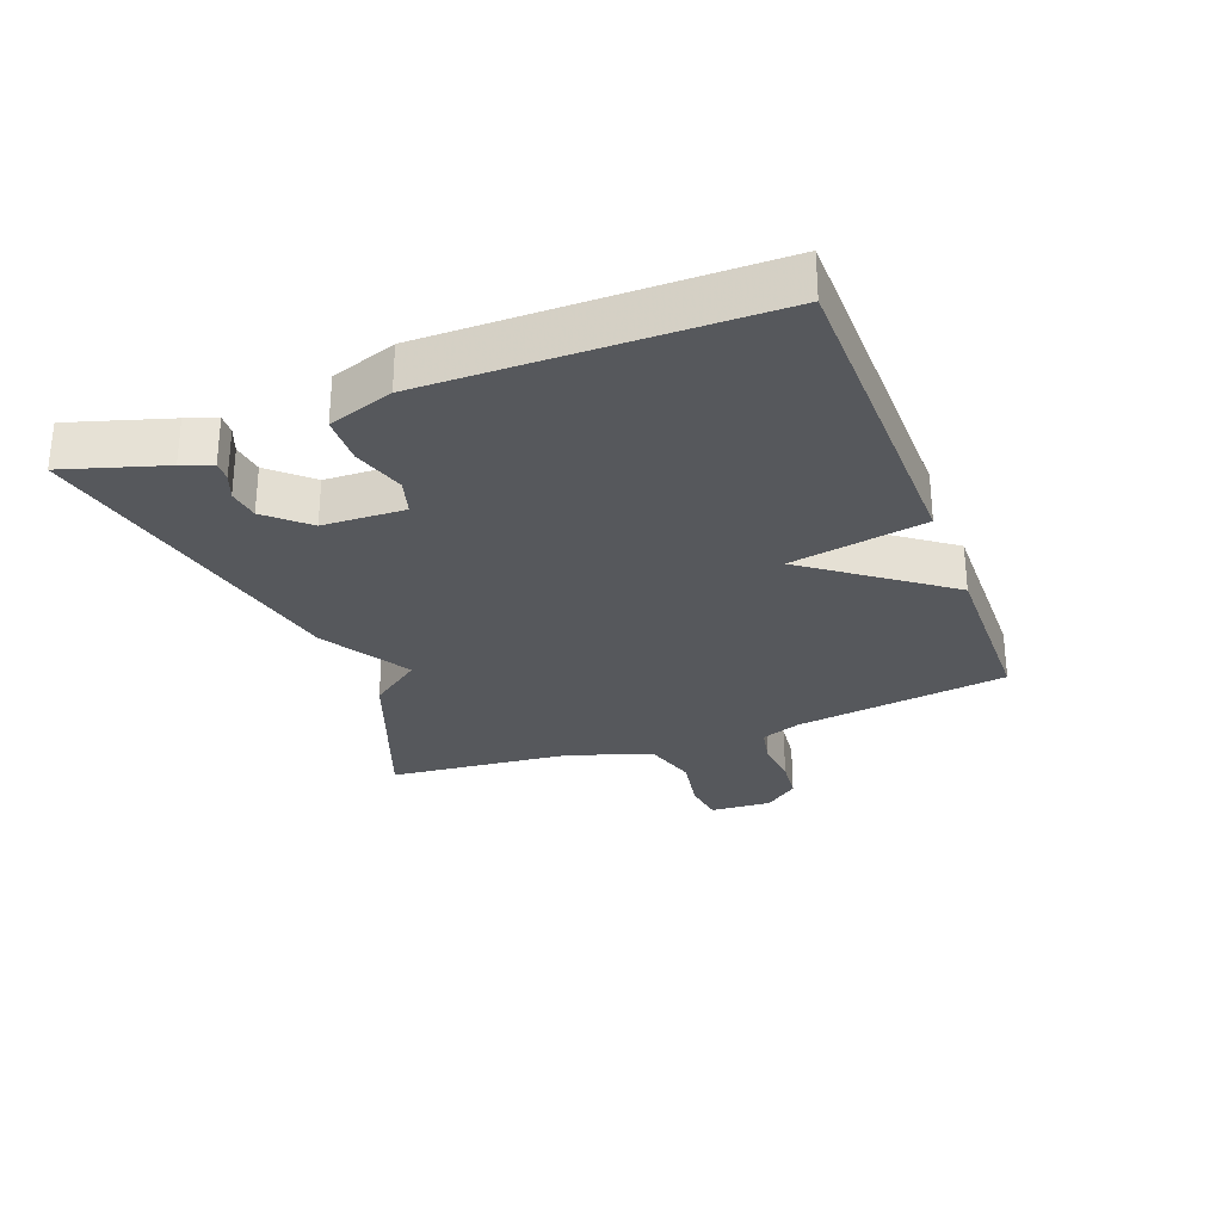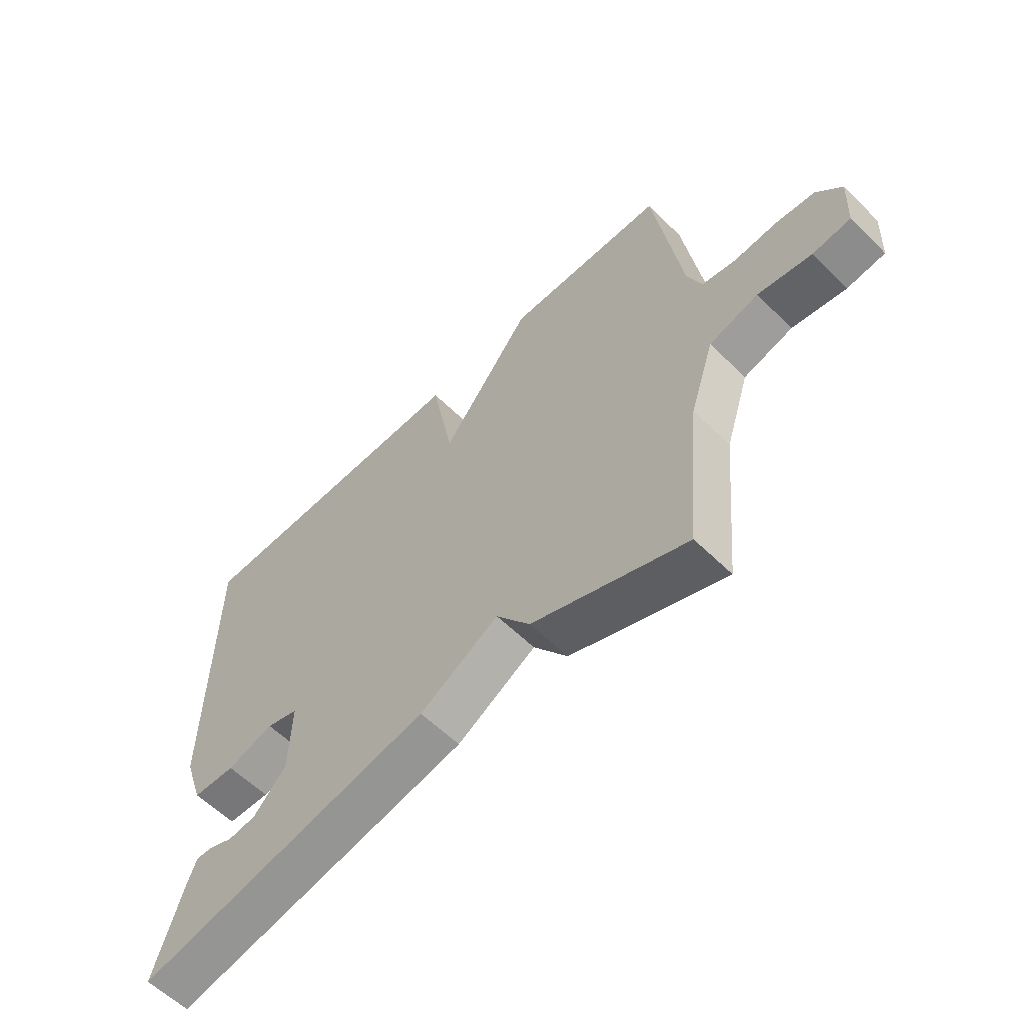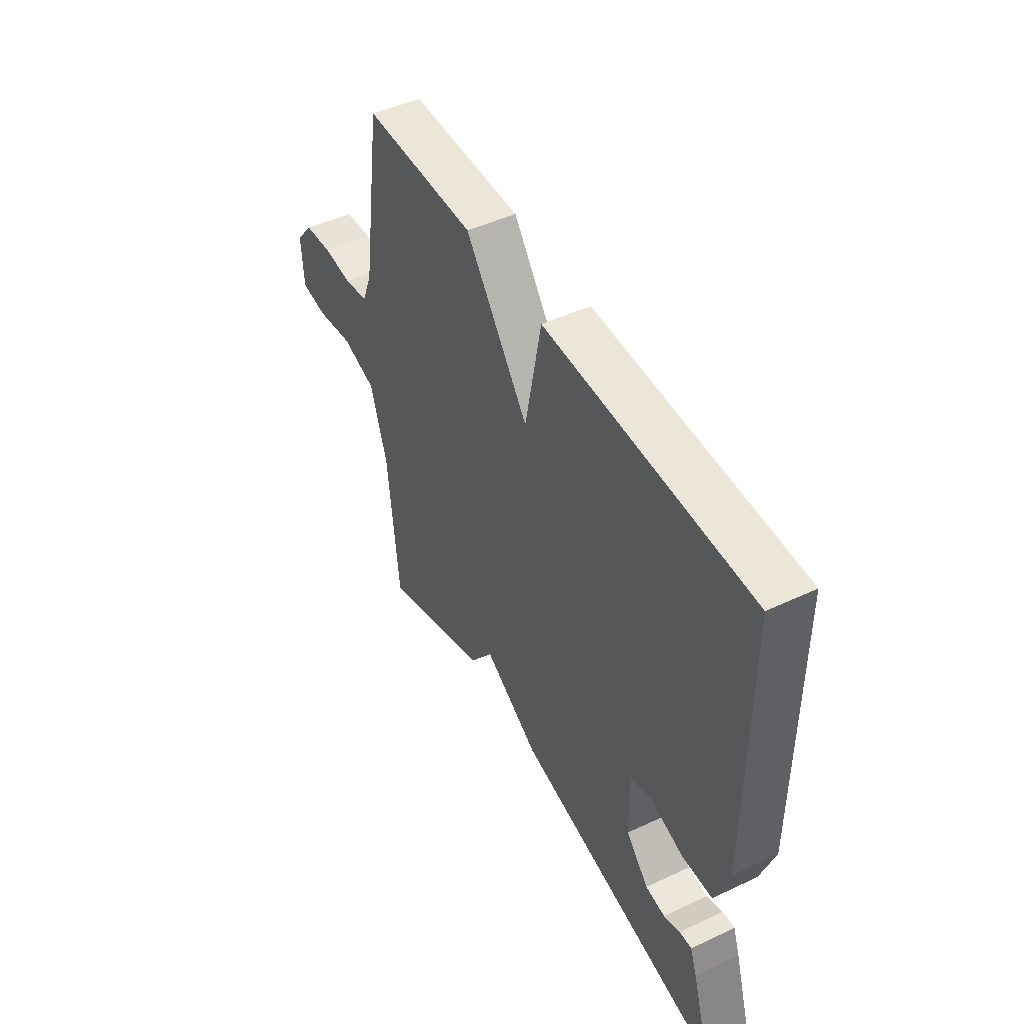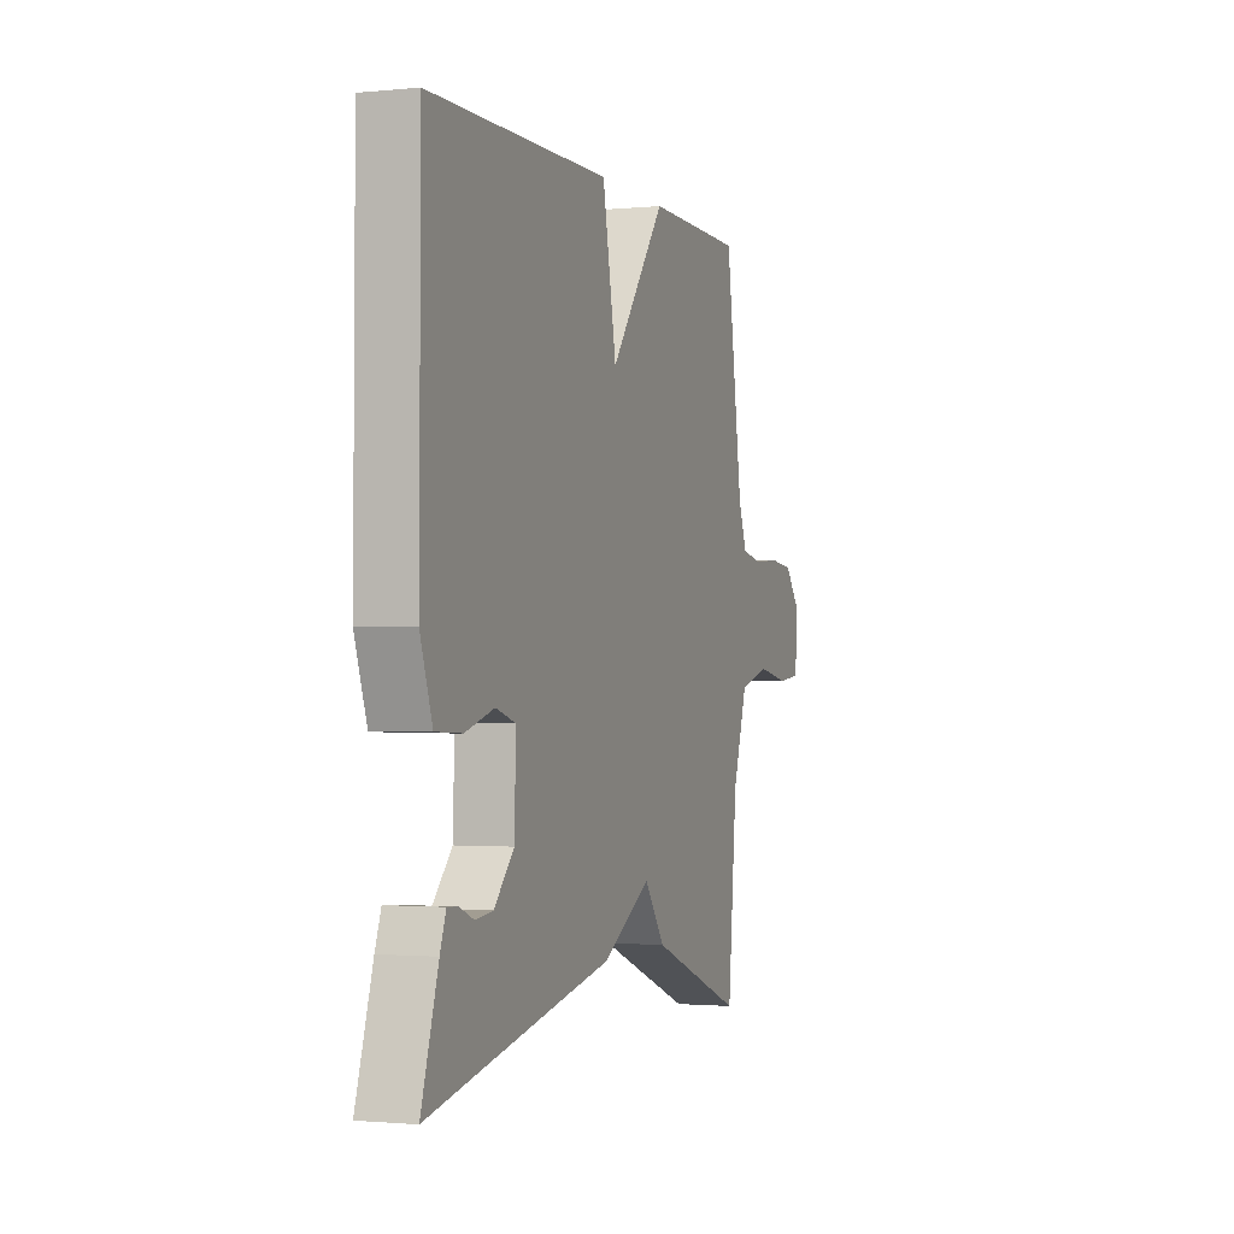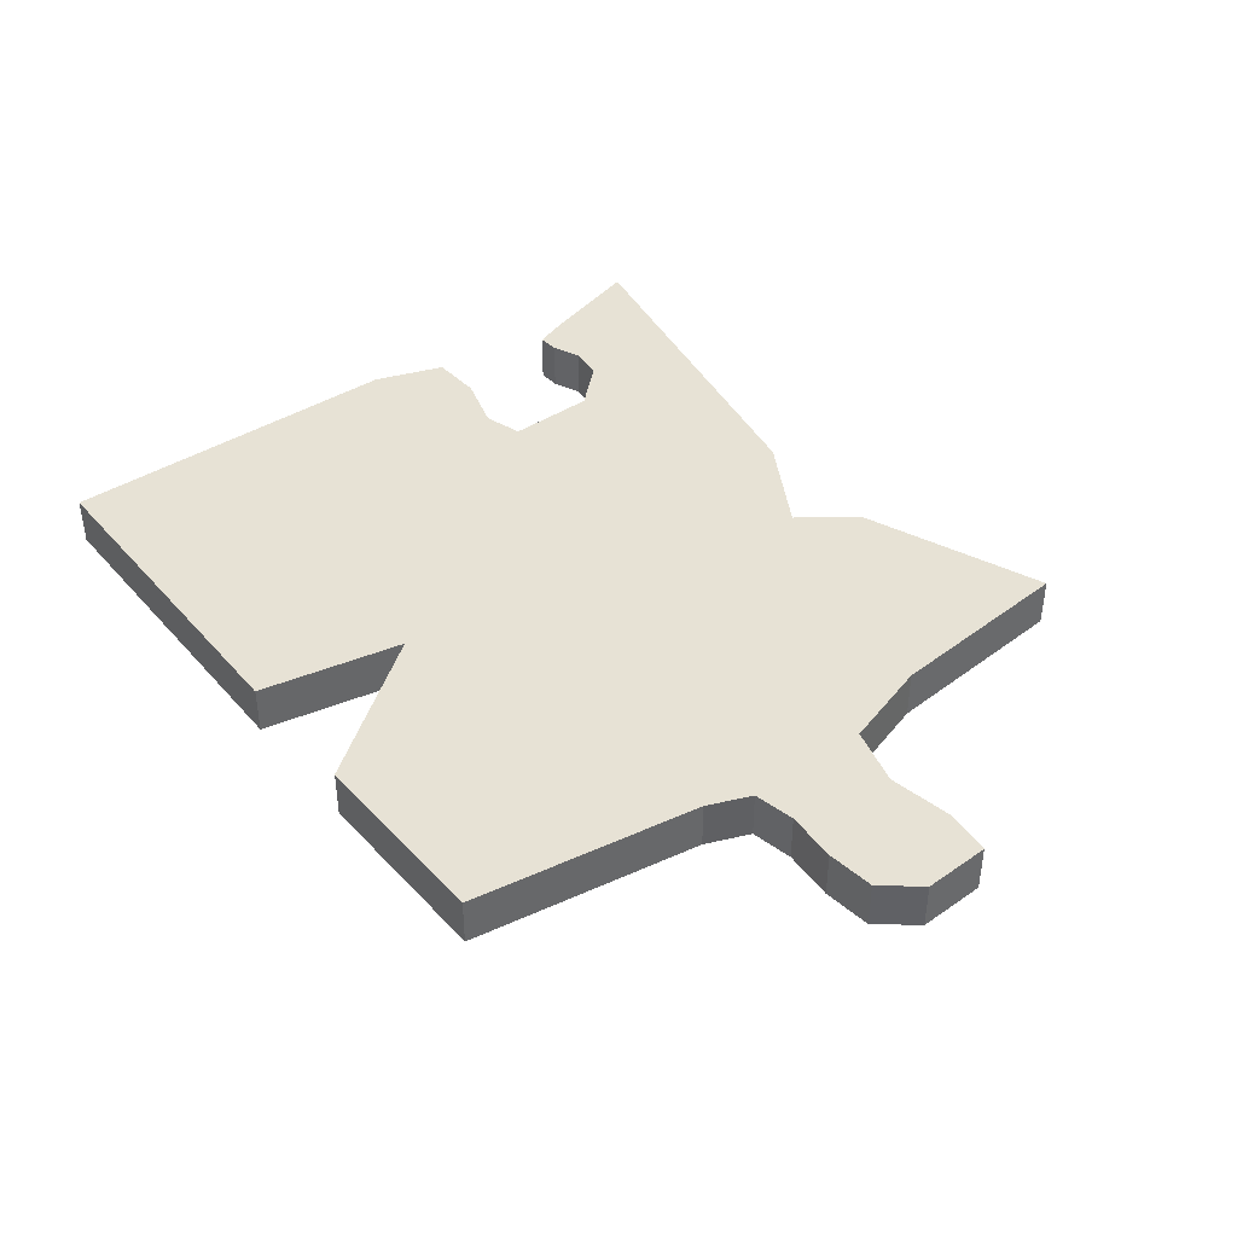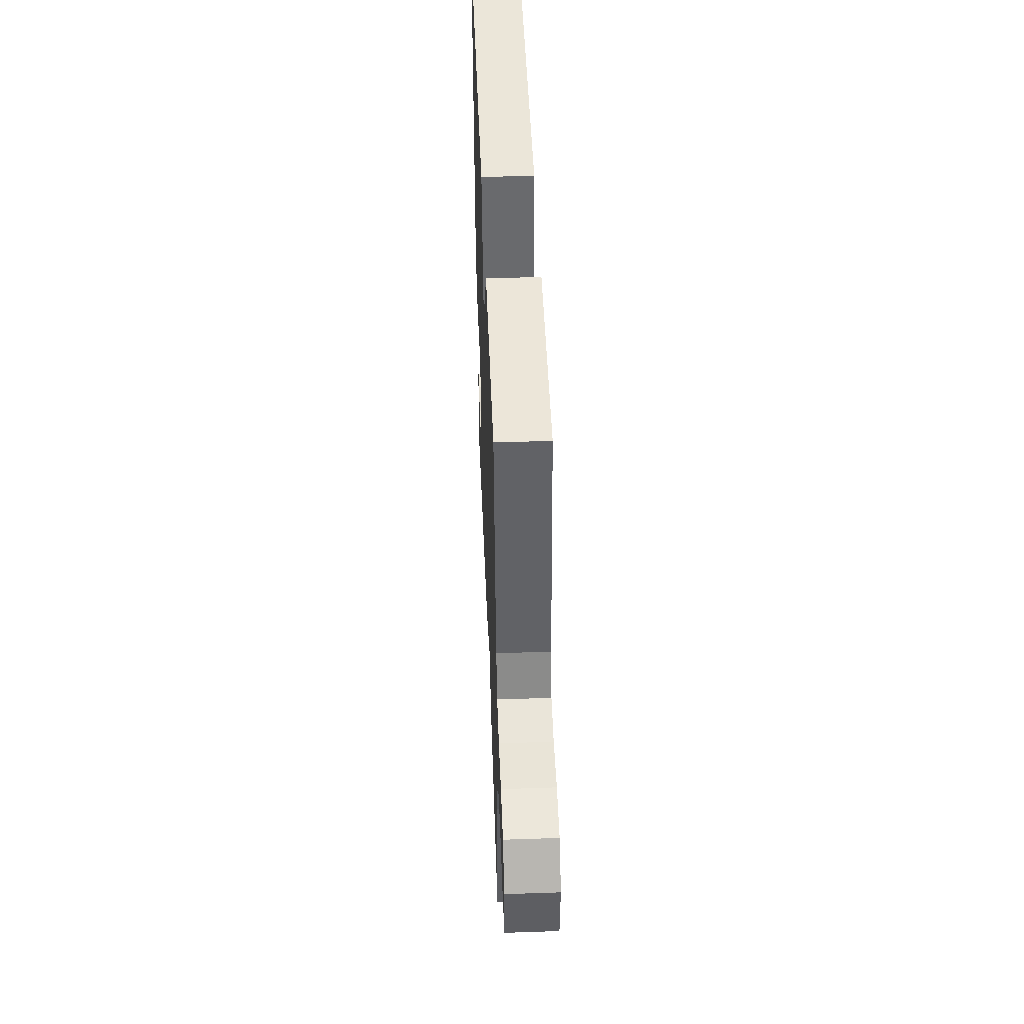
<metadata>
{"format":"obj","ext":"obj","renderer":"f3d","projection":"perspective","resolution":1024,"background":"white","views":[{"elev":-28.2,"azim":-69.2,"up":"+Y"},{"elev":-59.0,"azim":44.8,"up":"+Z"},{"elev":47.7,"azim":-117.9,"up":"+Z"},{"elev":-1.4,"azim":-70.3,"up":"+Z"},{"elev":40.5,"azim":52.6,"up":"+Y"},{"elev":47.8,"azim":87.8,"up":"+Z"}]}
</metadata>
<code>
v -0.5 0.07 0.5
v 0.017 0.07 0.505
v 0.057 0.07 0.292
v 0.217 0.07 0.505
v 0.5 0.07 0.5
v 0.549 0.07 0.164
v 0.574 0.07 0.1
v 0.635 0.07 0.088
v 0.71 0.07 0.094
v 0.78 0.07 0.086
v 0.824 0.07 0.032
v 0.819 0.07 -0.066
v 0.752 0.07 -0.074
v 0.657 0.07 -0.057
v 0.57 0.07 -0.082
v 0.527 0.07 -0.215
v 0.5 0.07 -0.5
v 0.227 0.07 -0.395
v 0.167 0.07 -0.313
v 0.027 0.07 -0.395
v -0.5 0.07 -0.5
v -0.452 0.07 -0.344
v -0.435 0.07 -0.297
v -0.404 0.07 -0.299
v -0.363 0.07 -0.316
v -0.313 0.07 -0.31
v -0.256 0.07 -0.248
v -0.252 0.07 -0.119
v -0.309 0.07 -0.102
v -0.392 0.07 -0.127
v -0.468 0.07 -0.124
v -0.503 0.07 -0.022
v -0.5 0 0.5
v 0.017 0 0.505
v 0.057 0 0.292
v 0.217 0 0.505
v 0.5 0 0.5
v 0.549 0 0.164
v 0.574 0 0.1
v 0.635 0 0.088
v 0.71 0 0.094
v 0.78 0 0.086
v 0.824 0 0.032
v 0.819 0 -0.066
v 0.752 0 -0.074
v 0.657 0 -0.057
v 0.57 0 -0.082
v 0.527 0 -0.215
v 0.5 0 -0.5
v 0.227 0 -0.395
v 0.167 0 -0.313
v 0.027 0 -0.395
v -0.5 0 -0.5
v -0.452 0 -0.344
v -0.435 0 -0.297
v -0.404 0 -0.299
v -0.363 0 -0.316
v -0.313 0 -0.31
v -0.256 0 -0.248
v -0.252 0 -0.119
v -0.309 0 -0.102
v -0.392 0 -0.127
v -0.468 0 -0.124
v -0.503 0 -0.022
f 1 2 3
f 32 1 3
f 31 32 3
f 30 31 3
f 29 30 3
f 28 29 3
f 27 28 3
f 23 24 25
f 22 23 25
f 21 22 25
f 21 25 26
f 20 21 26
f 19 20 26
f 16 17 18 19
f 19 26 27
f 16 19 27
f 15 16 27
f 12 13 14
f 11 12 14
f 10 11 14
f 9 10 14
f 8 9 14
f 14 15 27
f 8 14 27
f 7 8 27
f 4 5 6
f 3 4 6
f 27 3 6
f 6 7 27
f 35 34 33
f 35 33 64
f 35 64 63
f 35 63 62
f 35 62 61
f 35 61 60
f 35 60 59
f 57 56 55
f 57 55 54
f 57 54 53
f 58 57 53
f 58 53 52
f 58 52 51
f 51 50 49 48
f 59 58 51
f 59 51 48
f 59 48 47
f 46 45 44
f 46 44 43
f 46 43 42
f 46 42 41
f 46 41 40
f 59 47 46
f 59 46 40
f 59 40 39
f 38 37 36
f 38 36 35
f 38 35 59
f 59 39 38
f 1 33 34 2
f 2 34 35 3
f 3 35 36 4
f 4 36 37 5
f 5 37 38 6
f 6 38 39 7
f 7 39 40 8
f 8 40 41 9
f 9 41 42 10
f 10 42 43 11
f 11 43 44 12
f 12 44 45 13
f 13 45 46 14
f 14 46 47 15
f 15 47 48 16
f 16 48 49 17
f 17 49 50 18
f 18 50 51 19
f 19 51 52 20
f 20 52 53 21
f 21 53 54 22
f 22 54 55 23
f 23 55 56 24
f 24 56 57 25
f 25 57 58 26
f 26 58 59 27
f 27 59 60 28
f 28 60 61 29
f 29 61 62 30
f 30 62 63 31
f 31 63 64 32
f 32 64 33 1

</code>
